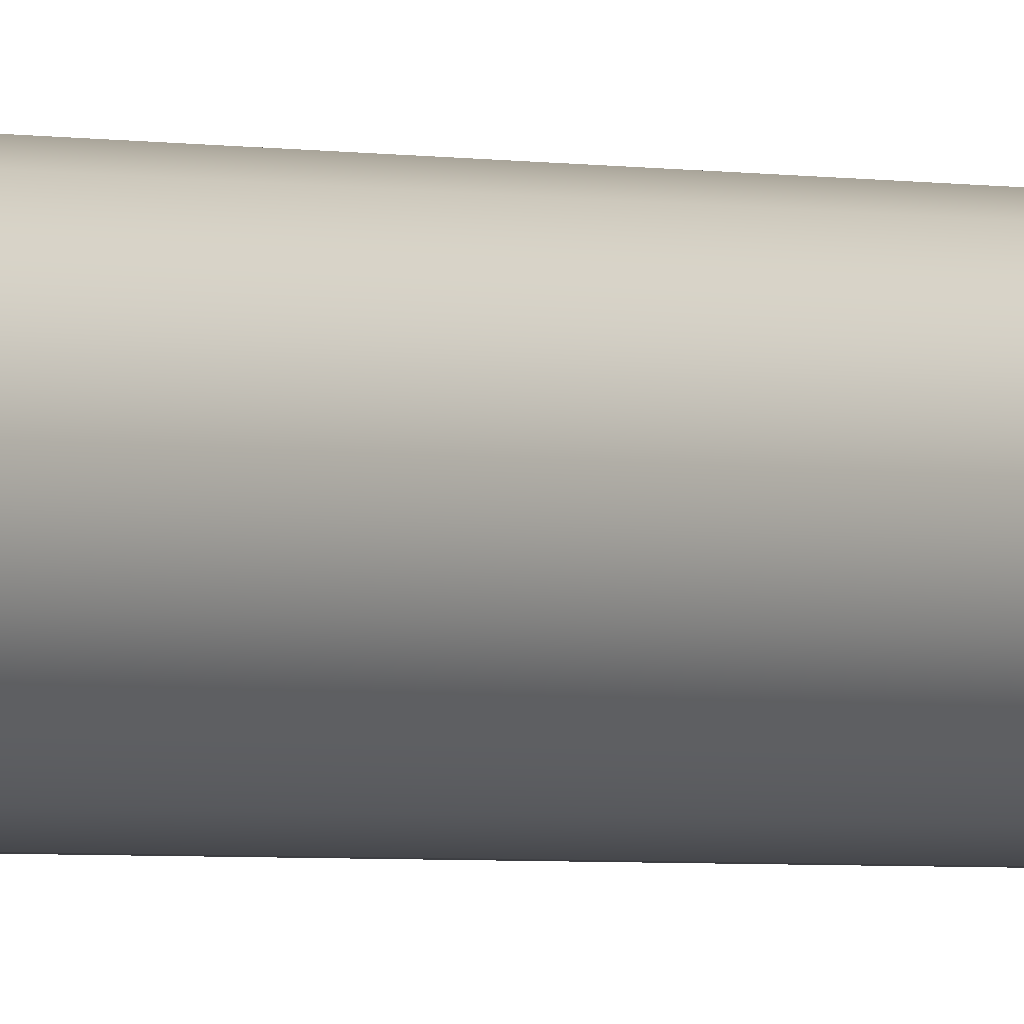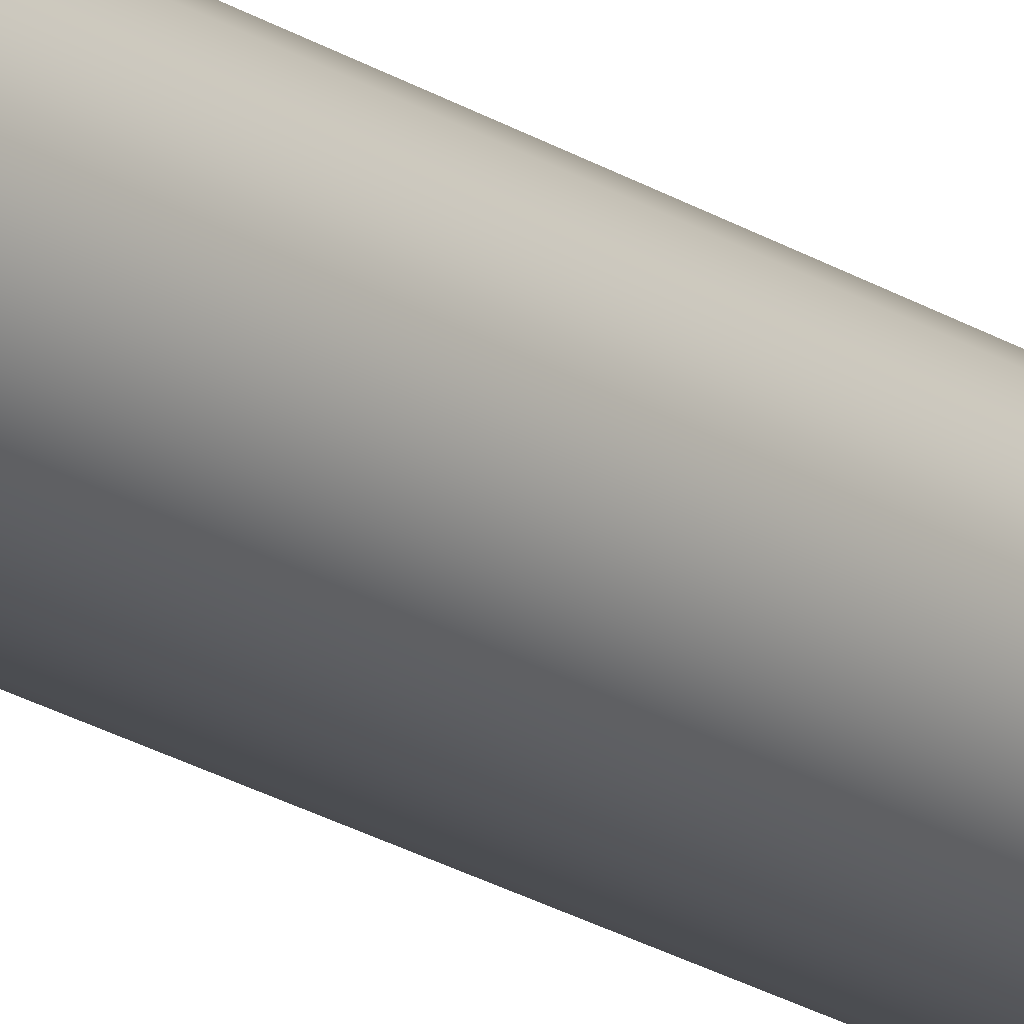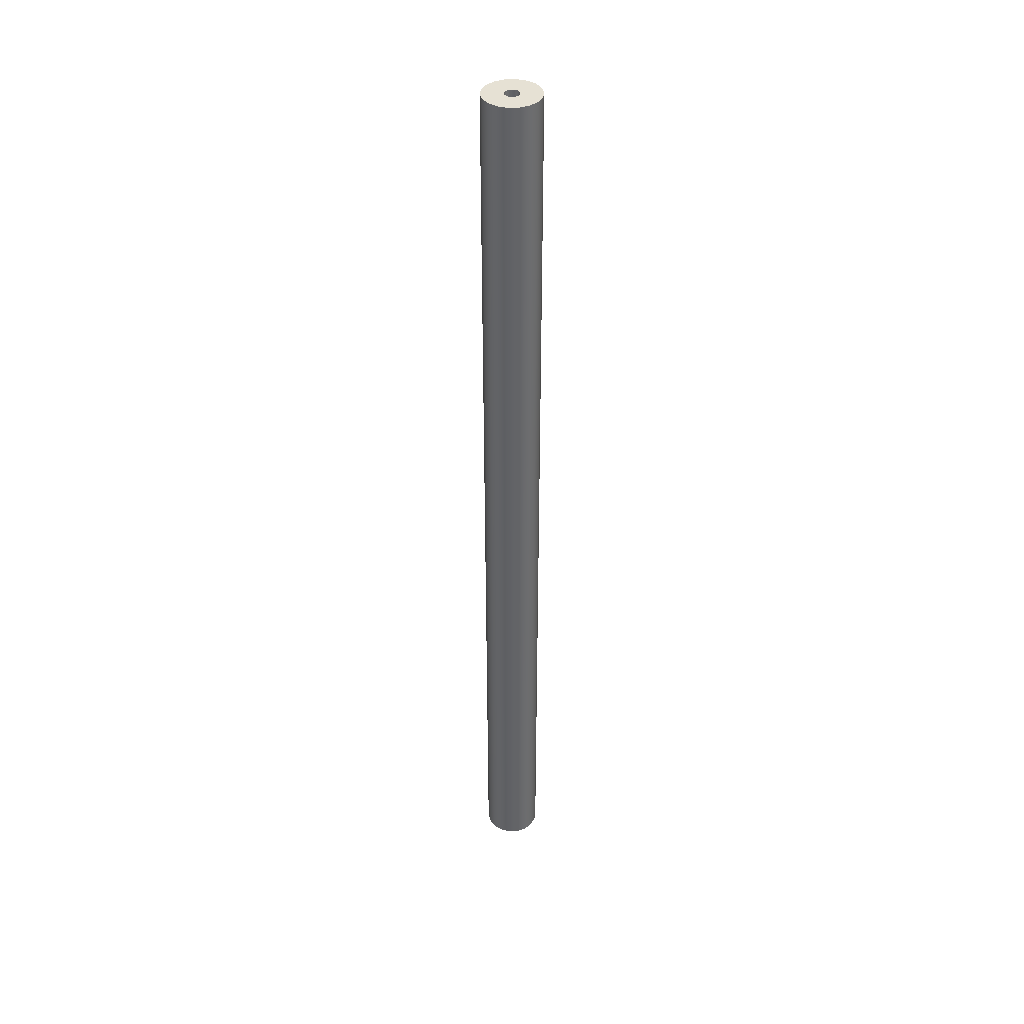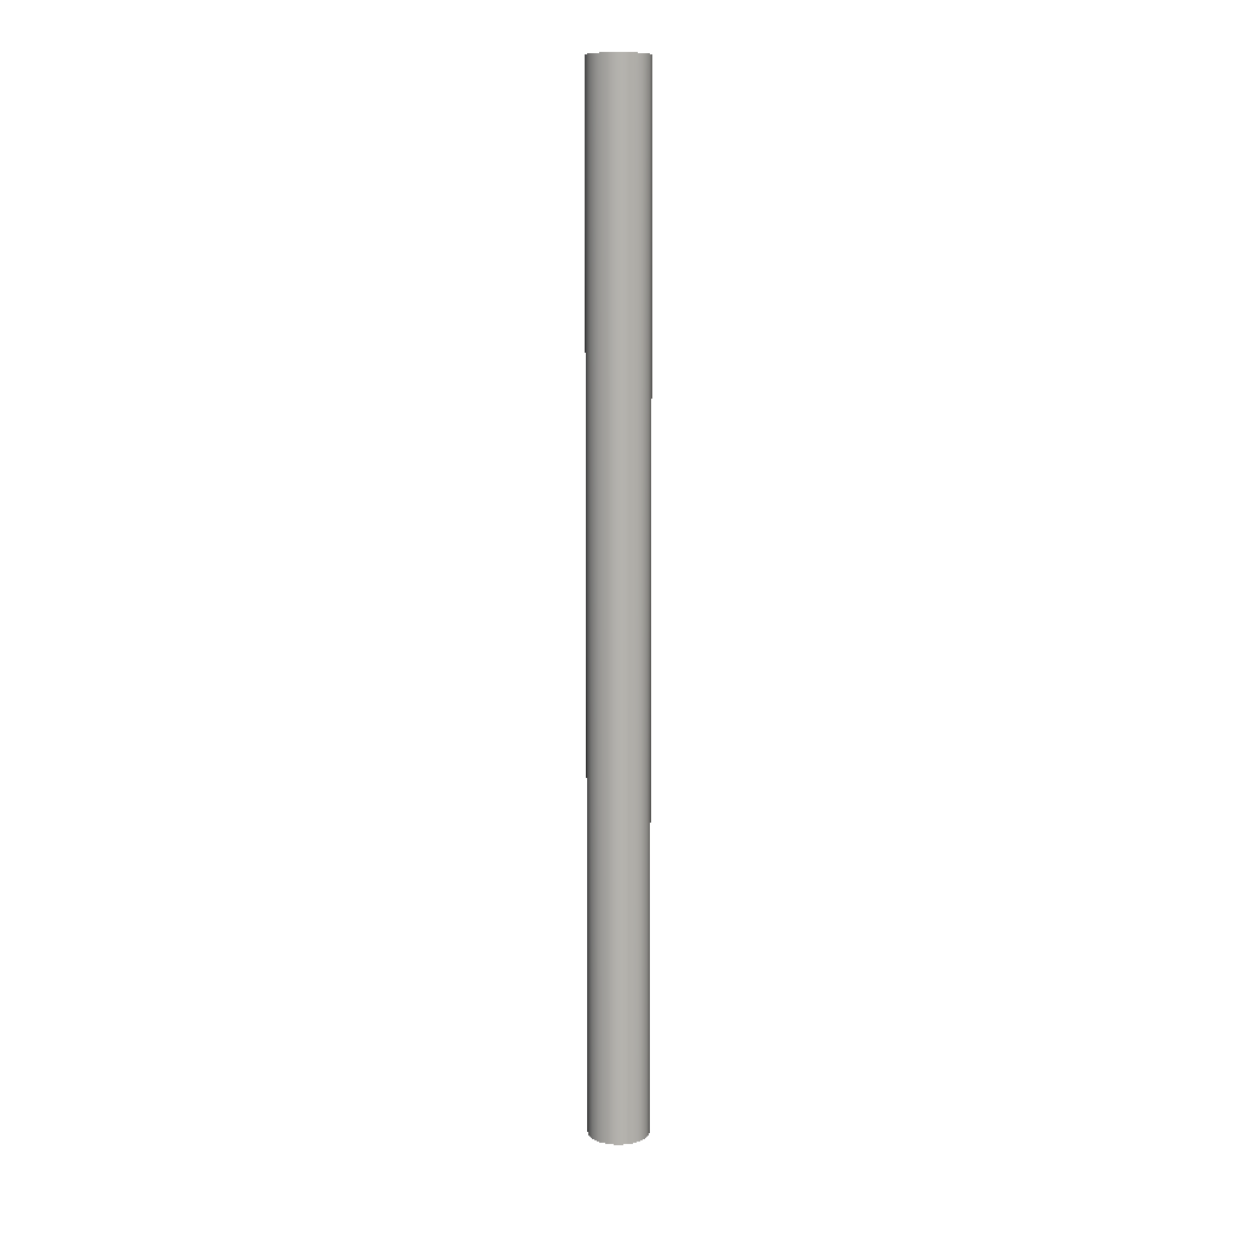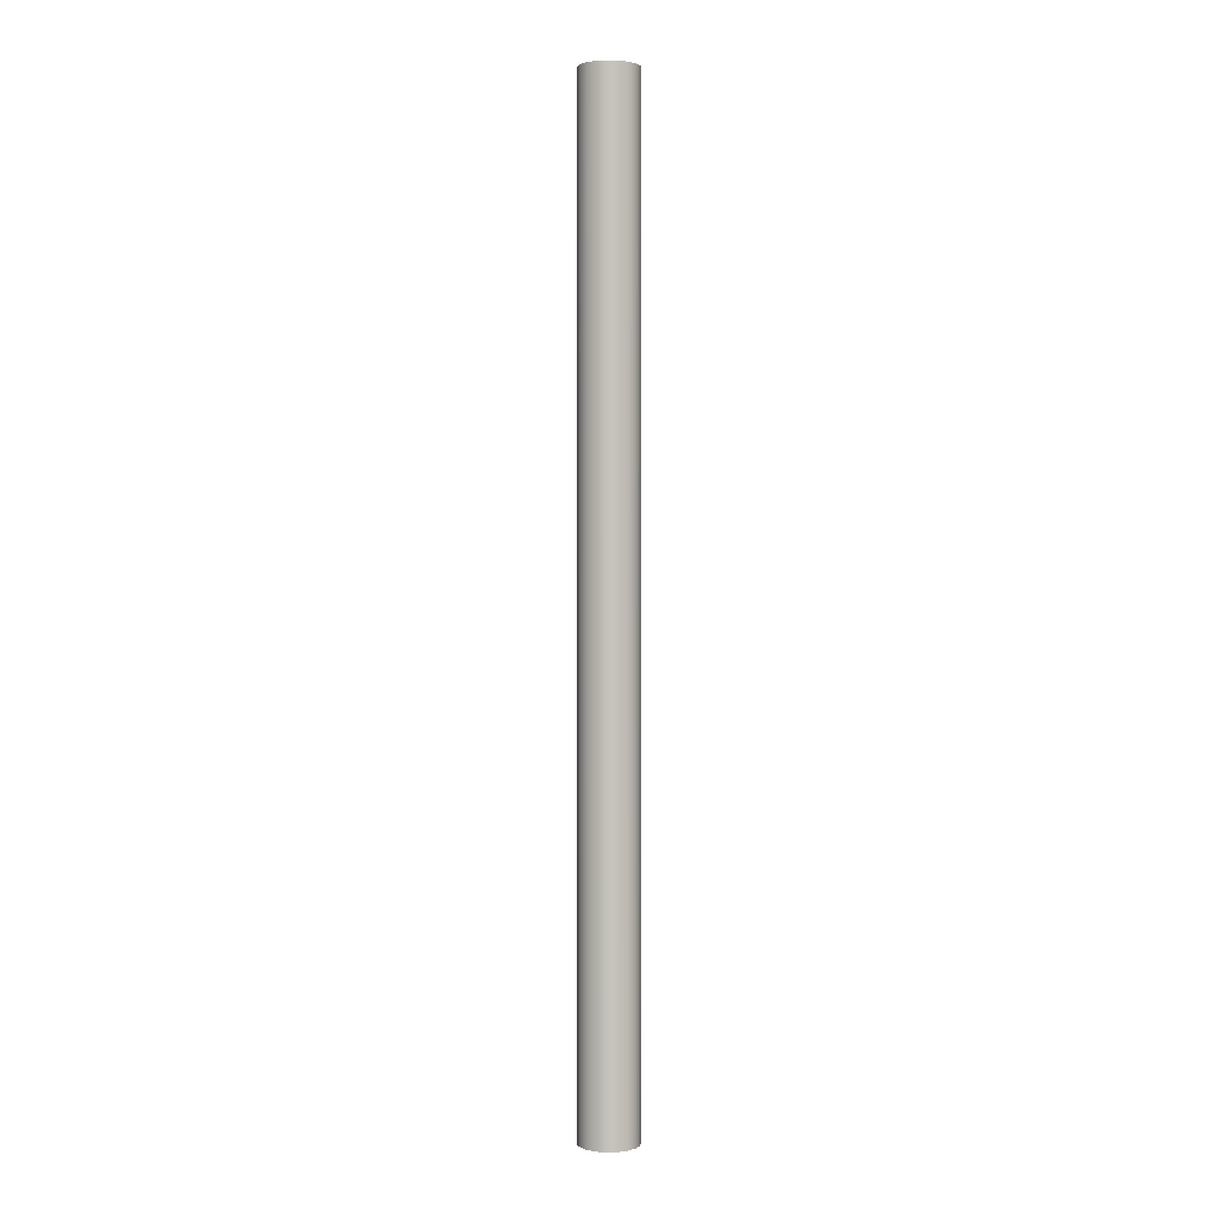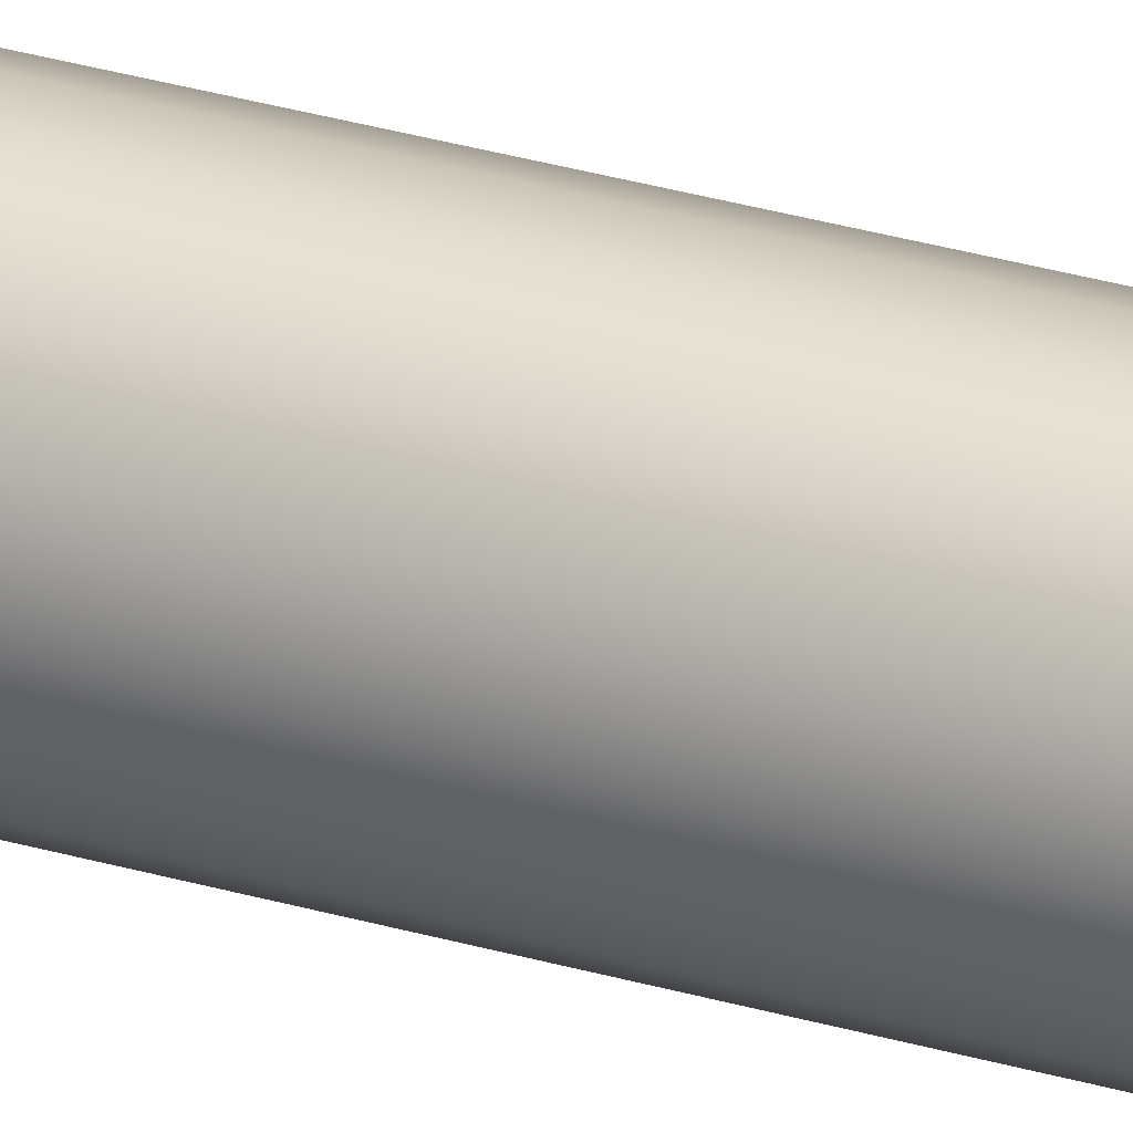
<metadata>
{"format":"obj","ext":"obj","renderer":"f3d","projection":"perspective","resolution":1024,"background":"white","views":[{"elev":-1.5,"azim":-141.5,"up":"+Z"},{"elev":-20.4,"azim":-139.9,"up":"+Z"},{"elev":39.2,"azim":-42.7,"up":"+Y"},{"elev":10.5,"azim":67.1,"up":"+Y"},{"elev":1.4,"azim":-127.8,"up":"+Y"},{"elev":28.8,"azim":114.3,"up":"+Z"}]}
</metadata>
<code>
v -1.3 46 -1.592e-16
v -1.212 46 0.4696
v -0.9607 46 0.8758
v -0.5795 46 1.164
v -0.1199 46 1.294
v 0.3558 46 1.25
v 0.7834 46 1.037
v 1.105 46 0.6844
v 1.278 46 0.2389
v 1.278 46 -0.2389
v 1.105 46 -0.6844
v 0.7834 46 -1.037
v 0.3558 46 -1.25
v -0.1199 46 -1.294
v -0.5795 46 -1.164
v -0.9607 46 -0.8758
v -1.212 46 -0.4696
v -1.3 0 -1.592e-16
v -1.212 0 -0.4696
v -0.9607 0 -0.8758
v -0.5795 0 -1.164
v -0.1199 0 -1.294
v 0.3558 0 -1.25
v 0.7834 0 -1.037
v 1.105 0 -0.6844
v 1.278 0 -0.2389
v 1.278 0 0.2389
v 1.105 0 0.6844
v 0.7834 0 1.037
v 0.3558 0 1.25
v -0.1199 0 1.294
v -0.5795 0 1.164
v -0.9607 0 0.8758
v -1.212 0 0.4696
v -1.3 46 -1.592e-16
v -1.3 0 -1.592e-16
v 0.4 46 -4.899e-17
v 0.3064 46 -0.2571
v 0.06946 46 -0.3939
v -0.2 46 -0.3464
v -0.3759 46 -0.1368
v -0.3759 46 0.1368
v -0.2 46 0.3464
v 0.06946 46 0.3939
v 0.3064 46 0.2571
v -1.3 46 -1.592e-16
v -1.212 46 -0.4696
v -0.9607 46 -0.8758
v -0.5795 46 -1.164
v -0.1199 46 -1.294
v 0.3558 46 -1.25
v 0.7834 46 -1.037
v 1.105 46 -0.6844
v 1.278 46 -0.2389
v 1.278 46 0.2389
v 1.105 46 0.6844
v 0.7834 46 1.037
v 0.3558 46 1.25
v -0.1199 46 1.294
v -0.5795 46 1.164
v -0.9607 46 0.8758
v -1.212 46 0.4696
v 0.4 46 -4.899e-17
v 0.3064 46 0.2571
v 0.06946 46 0.3939
v -0.2 46 0.3464
v -0.3759 46 0.1368
v -0.3759 46 -0.1368
v -0.2 46 -0.3464
v 0.06946 46 -0.3939
v 0.3064 46 -0.2571
v 0.4 50 -4.899e-17
v 0.3064 50 -0.2571
v 0.06946 50 -0.3939
v -0.2 50 -0.3464
v -0.3759 50 -0.1368
v -0.3759 50 0.1368
v -0.2 50 0.3464
v 0.06946 50 0.3939
v 0.3064 50 0.2571
v 0.4 46 -4.899e-17
v 0.4 50 -4.899e-17
v -1.5 50 1.837e-16
v -1.41 50 -0.513
v -1.149 50 -0.9642
v -0.75 50 -1.299
v -0.2605 50 -1.477
v 0.2605 50 -1.477
v 0.75 50 -1.299
v 1.149 50 -0.9642
v 1.41 50 -0.513
v 1.5 50 0
v 1.41 50 0.513
v 1.149 50 0.9642
v 0.75 50 1.299
v 0.2605 50 1.477
v -0.2605 50 1.477
v -0.75 50 1.299
v -1.149 50 0.9642
v -1.41 50 0.513
v -1.5 0 1.837e-16
v -1.41 0 0.513
v -1.149 0 0.9642
v -0.75 0 1.299
v -0.2605 0 1.477
v 0.2605 0 1.477
v 0.75 0 1.299
v 1.149 0 0.9642
v 1.41 0 0.513
v 1.5 0 0
v 1.41 0 -0.513
v 1.149 0 -0.9642
v 0.75 0 -1.299
v 0.2605 0 -1.477
v -0.2605 0 -1.477
v -0.75 0 -1.299
v -1.149 0 -0.9642
v -1.41 0 -0.513
v -1.5 0 1.837e-16
v -1.5 50 1.837e-16
v 0.4 50 -4.899e-17
v 0.3064 50 0.2571
v 0.06946 50 0.3939
v -0.2 50 0.3464
v -0.3759 50 0.1368
v -0.3759 50 -0.1368
v -0.2 50 -0.3464
v 0.06946 50 -0.3939
v 0.3064 50 -0.2571
v -1.5 50 1.837e-16
v -1.41 50 0.513
v -1.149 50 0.9642
v -0.75 50 1.299
v -0.2605 50 1.477
v 0.2605 50 1.477
v 0.75 50 1.299
v 1.149 50 0.9642
v 1.41 50 0.513
v 1.5 50 0
v 1.41 50 -0.513
v 1.149 50 -0.9642
v 0.75 50 -1.299
v 0.2605 50 -1.477
v -0.2605 50 -1.477
v -0.75 50 -1.299
v -1.149 50 -0.9642
v -1.41 50 -0.513
v -1.3 0 -1.592e-16
v -1.212 0 0.4696
v -0.9607 0 0.8758
v -0.5795 0 1.164
v -0.1199 0 1.294
v 0.3558 0 1.25
v 0.7834 0 1.037
v 1.105 0 0.6844
v 1.278 0 0.2389
v 1.278 0 -0.2389
v 1.105 0 -0.6844
v 0.7834 0 -1.037
v 0.3558 0 -1.25
v -0.1199 0 -1.294
v -0.5795 0 -1.164
v -0.9607 0 -0.8758
v -1.212 0 -0.4696
v -1.5 0 1.837e-16
v -1.41 0 -0.513
v -1.149 0 -0.9642
v -0.75 0 -1.299
v -0.2605 0 -1.477
v 0.2605 0 -1.477
v 0.75 0 -1.299
v 1.149 0 -0.9642
v 1.41 0 -0.513
v 1.5 0 0
v 1.41 0 0.513
v 1.149 0 0.9642
v 0.75 0 1.299
v 0.2605 0 1.477
v -0.2605 0 1.477
v -0.75 0 1.299
v -1.149 0 0.9642
v -1.41 0 0.513
g e91e5706-e32e-11ea-8e70-54bf646e7e1f
f 2 34 1
f 1 34 36
f 35 18 17
f 17 18 19
f 17 19 16
f 16 19 20
f 16 20 15
f 15 20 21
f 15 21 14
f 14 21 22
f 14 22 13
f 13 22 23
f 13 23 12
f 12 23 24
f 12 24 11
f 11 24 25
f 11 25 10
f 10 25 26
f 10 26 9
f 9 26 27
f 9 27 8
f 8 27 28
f 8 28 7
f 7 28 29
f 7 29 6
f 6 29 30
f 6 30 5
f 5 30 31
f 5 31 4
f 4 31 32
f 4 32 3
f 3 32 33
f 3 33 2
f 2 33 34
g e922eac2-e32e-11ea-aad4-54bf646e7e1f
f 38 54 37
f 37 54 55
f 37 55 45
f 45 55 56
f 45 56 57
f 39 52 38
f 38 52 53
f 38 53 54
f 40 50 39
f 39 50 51
f 39 51 52
f 41 48 40
f 40 48 49
f 40 49 50
f 42 46 41
f 41 46 47
f 41 47 48
f 43 61 42
f 42 61 62
f 42 62 46
f 44 59 43
f 43 59 60
f 43 60 61
f 45 57 44
f 44 57 58
f 44 58 59
g e8a53570-e32e-11ea-907e-54bf646e7e1f
f 64 80 63
f 63 80 82
f 81 72 71
f 71 72 73
f 71 73 70
f 70 73 74
f 70 74 69
f 69 74 75
f 69 75 68
f 68 75 76
f 68 76 67
f 67 76 77
f 67 77 66
f 66 77 78
f 66 78 65
f 65 78 79
f 65 79 64
f 64 79 80
g e82f47cc-e32e-11ea-8f95-54bf646e7e1f
f 84 118 83
f 83 118 119
f 120 101 100
f 100 101 102
f 100 102 99
f 99 102 103
f 99 103 98
f 98 103 104
f 98 104 97
f 97 104 105
f 97 105 96
f 96 105 106
f 96 106 95
f 95 106 107
f 95 107 94
f 94 107 108
f 94 108 93
f 93 108 109
f 93 109 92
f 92 109 110
f 92 110 91
f 91 110 111
f 91 111 90
f 90 111 112
f 90 112 89
f 89 112 113
f 89 113 88
f 88 113 114
f 88 114 87
f 87 114 115
f 87 115 86
f 86 115 116
f 86 116 85
f 85 116 117
f 85 117 84
f 84 117 118
g e8322de4-e32e-11ea-baf6-54bf646e7e1f
f 122 138 121
f 121 138 139
f 121 139 140
f 123 136 122
f 122 136 137
f 122 137 138
f 124 134 123
f 123 134 135
f 123 135 136
f 125 132 124
f 124 132 133
f 124 133 134
f 126 130 125
f 125 130 131
f 125 131 132
f 127 146 126
f 126 146 147
f 126 147 130
f 128 144 127
f 127 144 145
f 127 145 146
f 129 142 128
f 128 142 143
f 128 143 144
f 121 140 129
f 129 140 141
f 129 141 142
g e83513f8-e32e-11ea-8df2-54bf646e7e1f
f 149 182 148
f 148 182 165
f 148 165 166
f 182 149 181
f 181 149 150
f 181 150 180
f 180 150 151
f 180 151 179
f 179 151 152
f 179 152 178
f 178 152 153
f 178 153 177
f 177 153 154
f 177 154 176
f 176 154 155
f 176 155 175
f 175 155 156
f 175 156 174
f 174 156 157
f 174 157 173
f 173 157 158
f 173 158 172
f 172 158 159
f 172 159 171
f 171 159 160
f 171 160 170
f 170 160 161
f 170 161 169
f 169 161 162
f 169 162 168
f 168 162 163
f 168 163 167
f 167 163 164
f 167 164 166
f 166 164 148

</code>
